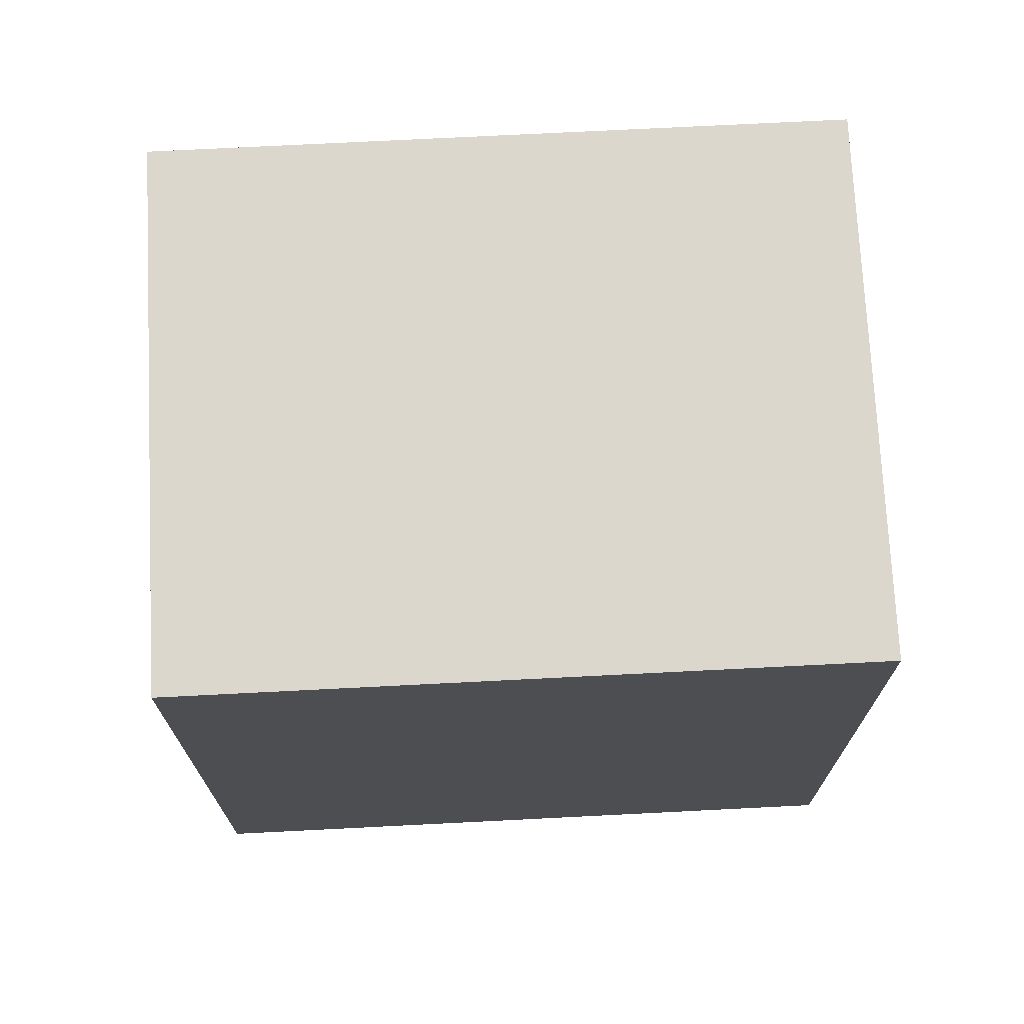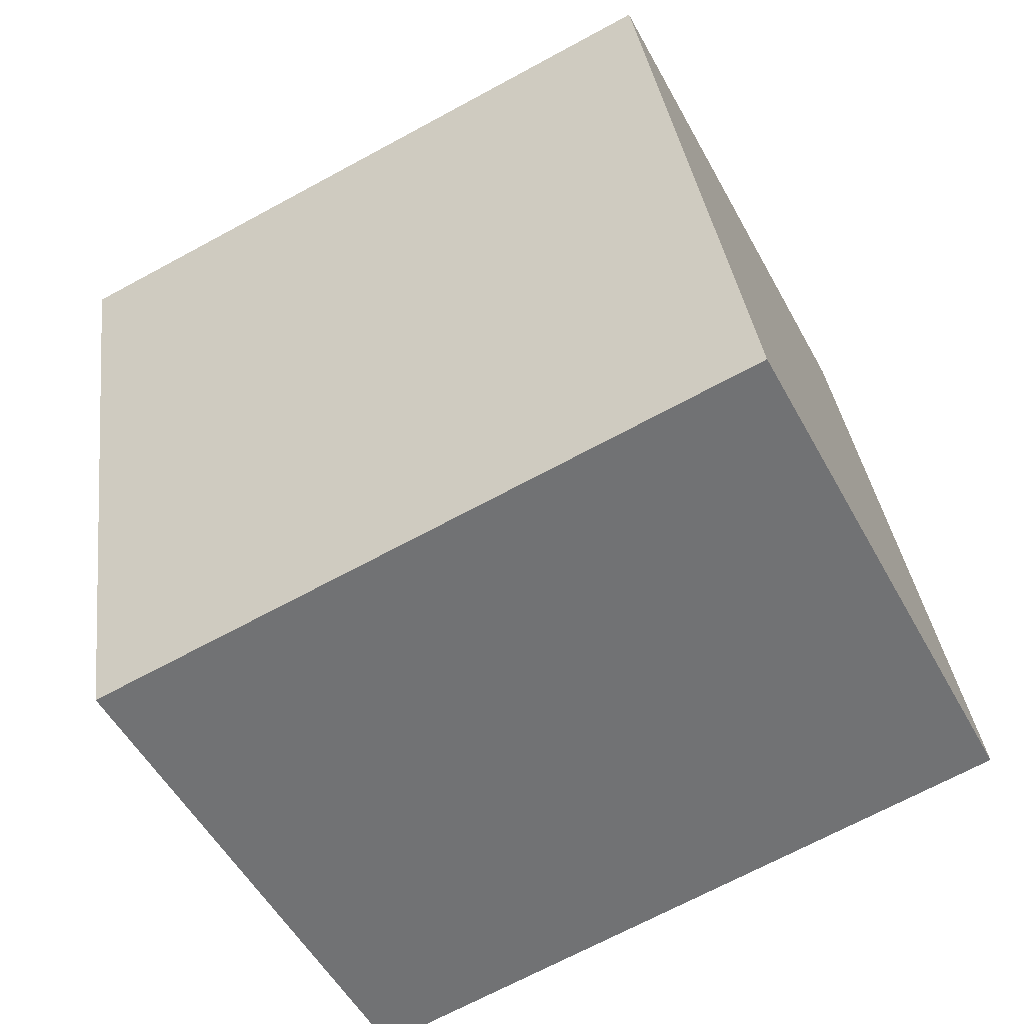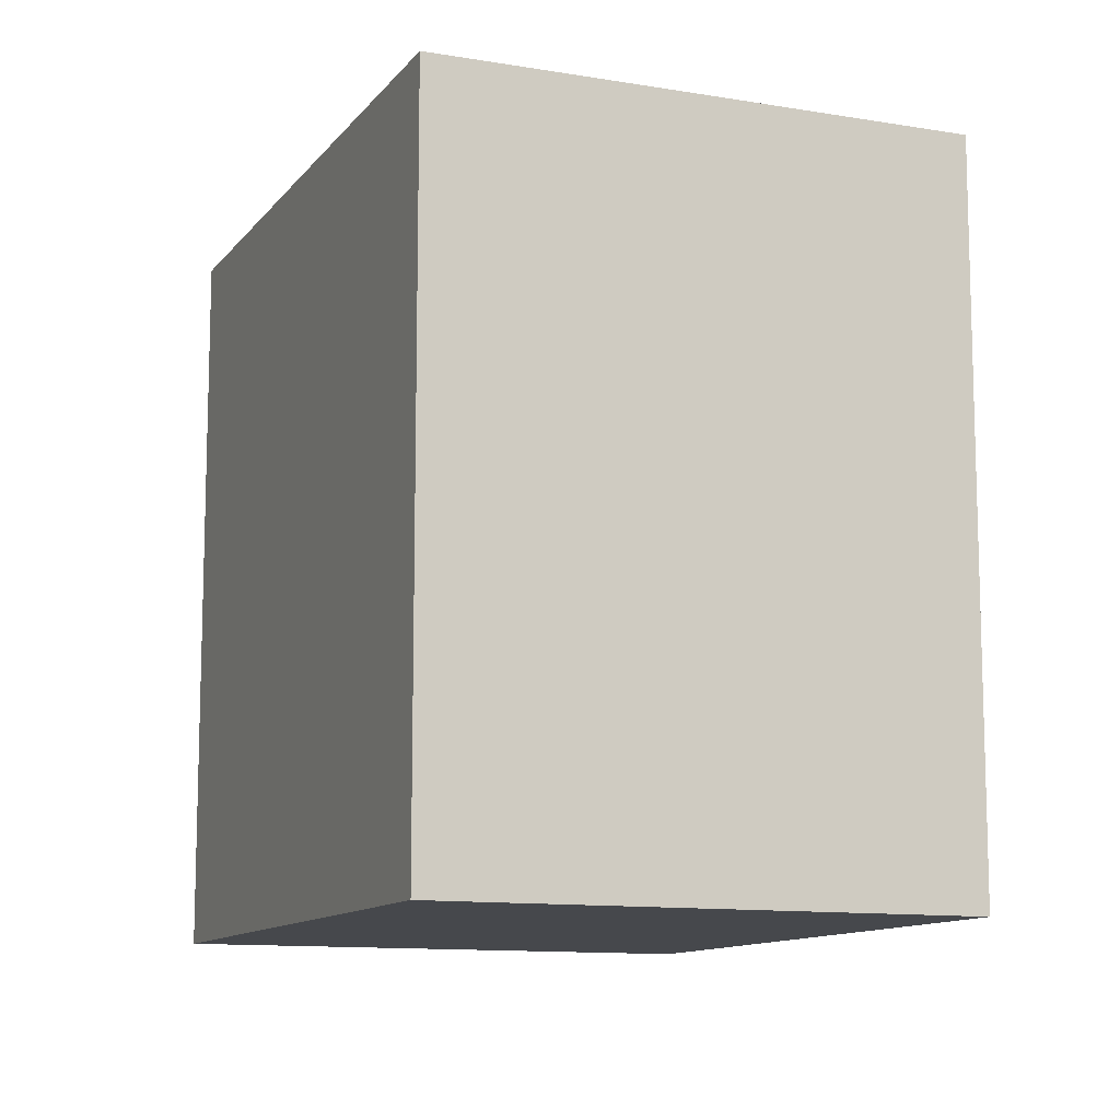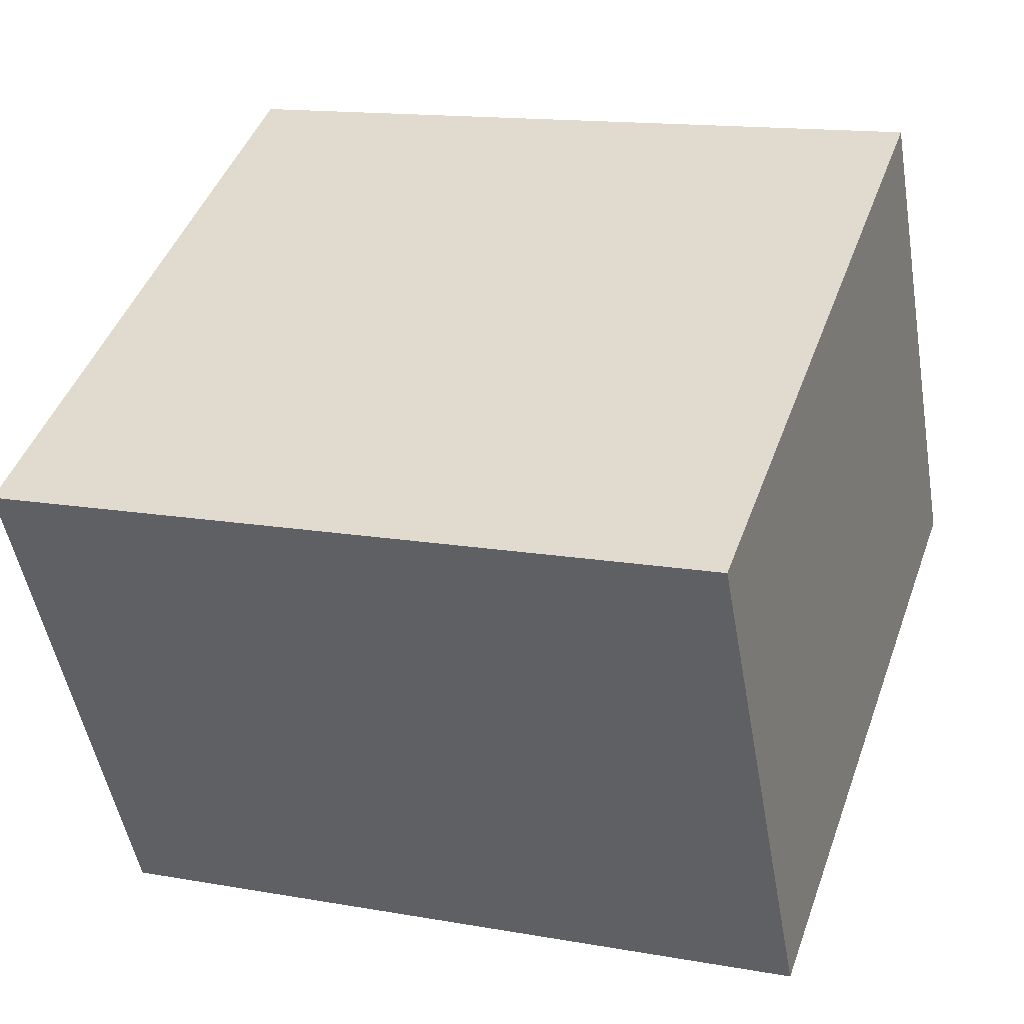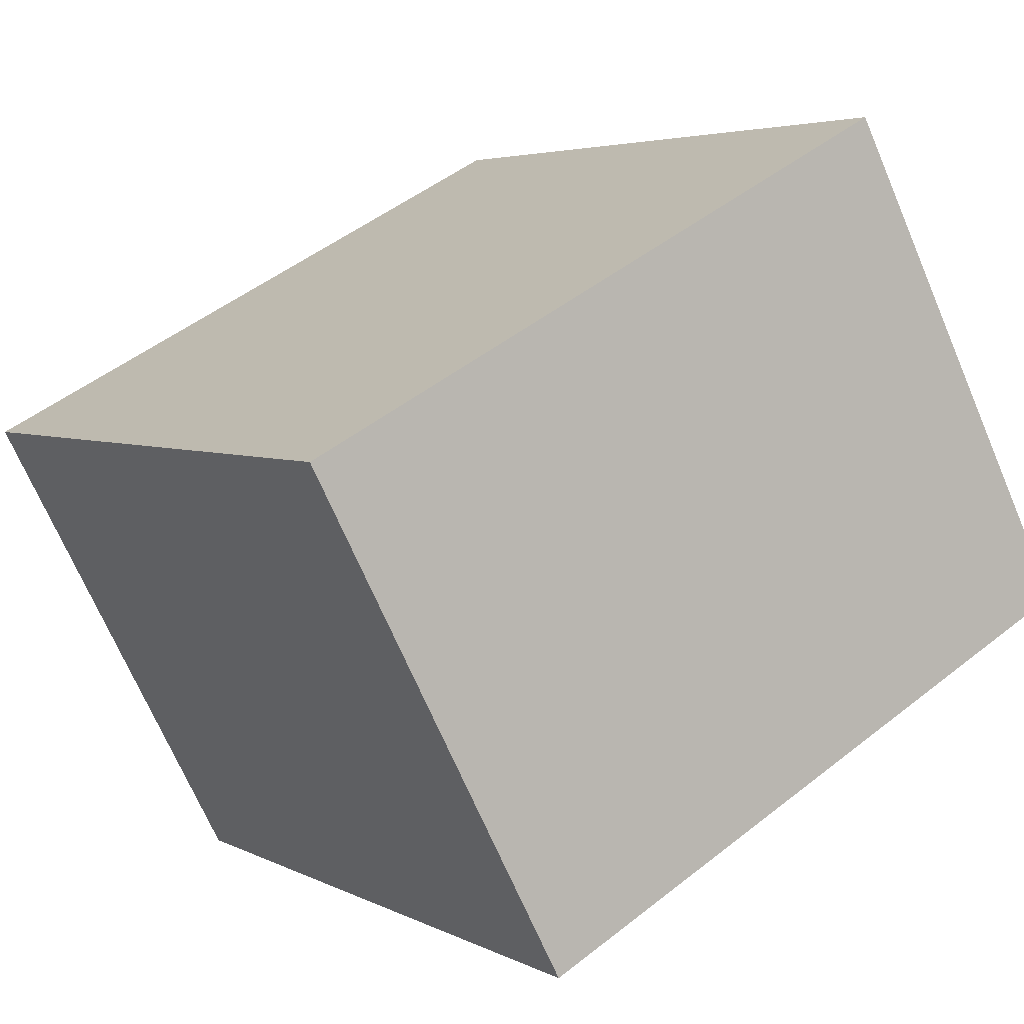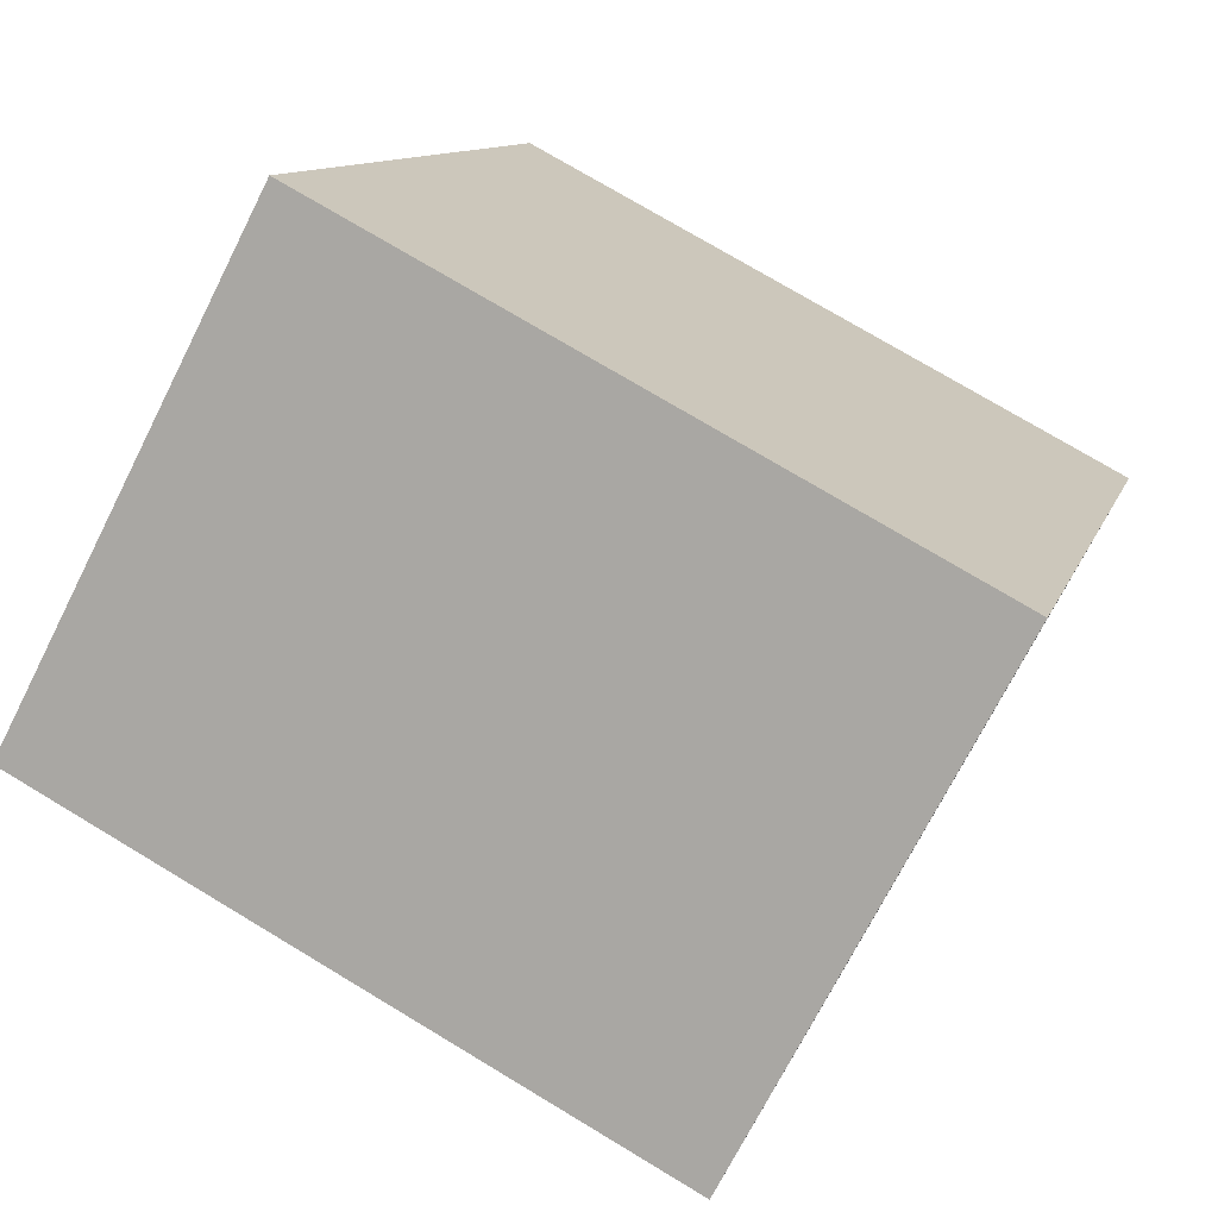
<metadata>
{"format":"obj","ext":"obj","renderer":"f3d","projection":"perspective","resolution":1024,"background":"white","views":[{"elev":72.9,"azim":-30.6,"up":"+Y"},{"elev":35.0,"azim":-7.2,"up":"+Z"},{"elev":-11.3,"azim":-140.1,"up":"+Y"},{"elev":14.3,"azim":-68.6,"up":"+Z"},{"elev":4.2,"azim":-31.8,"up":"+Z"},{"elev":10.9,"azim":-165.6,"up":"+Z"}]}
</metadata>
<code>
v  2.122 2.563 1.114
v  0.887 2.563 -1.689
v  0 2.563 1.569e-16
v  3.009 2.563 -0.575
v  0.887 1.034e-16 -1.689
v  0 0 0
v  2.122 -6.821e-17 1.114
v  3.009 3.521e-17 -0.575
g defaultobject
f 1 2 3
f 2 1 4
f 5 3 2
f 3 5 6
f 6 1 3
f 1 6 7
f 7 4 1
f 4 7 8
f 8 2 4
f 2 8 5
f 5 7 6
f 7 5 8

</code>
